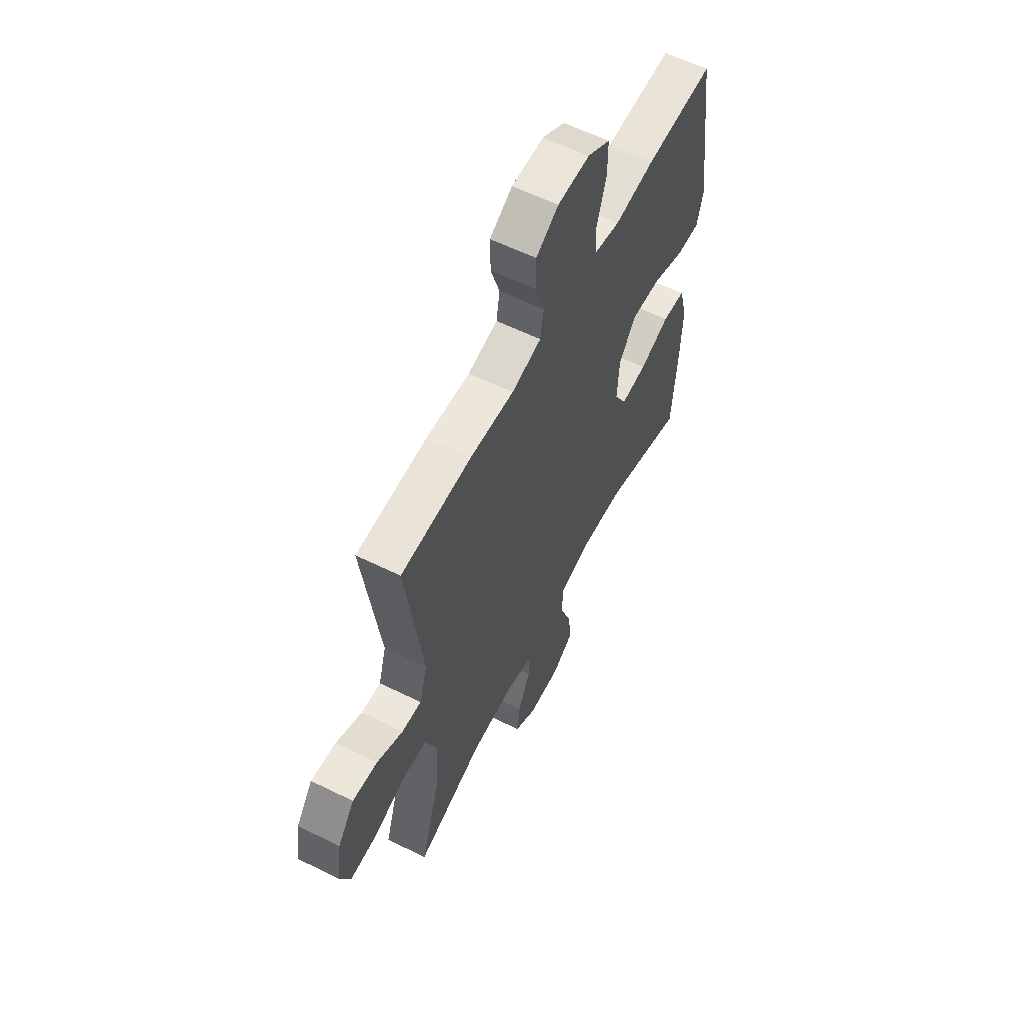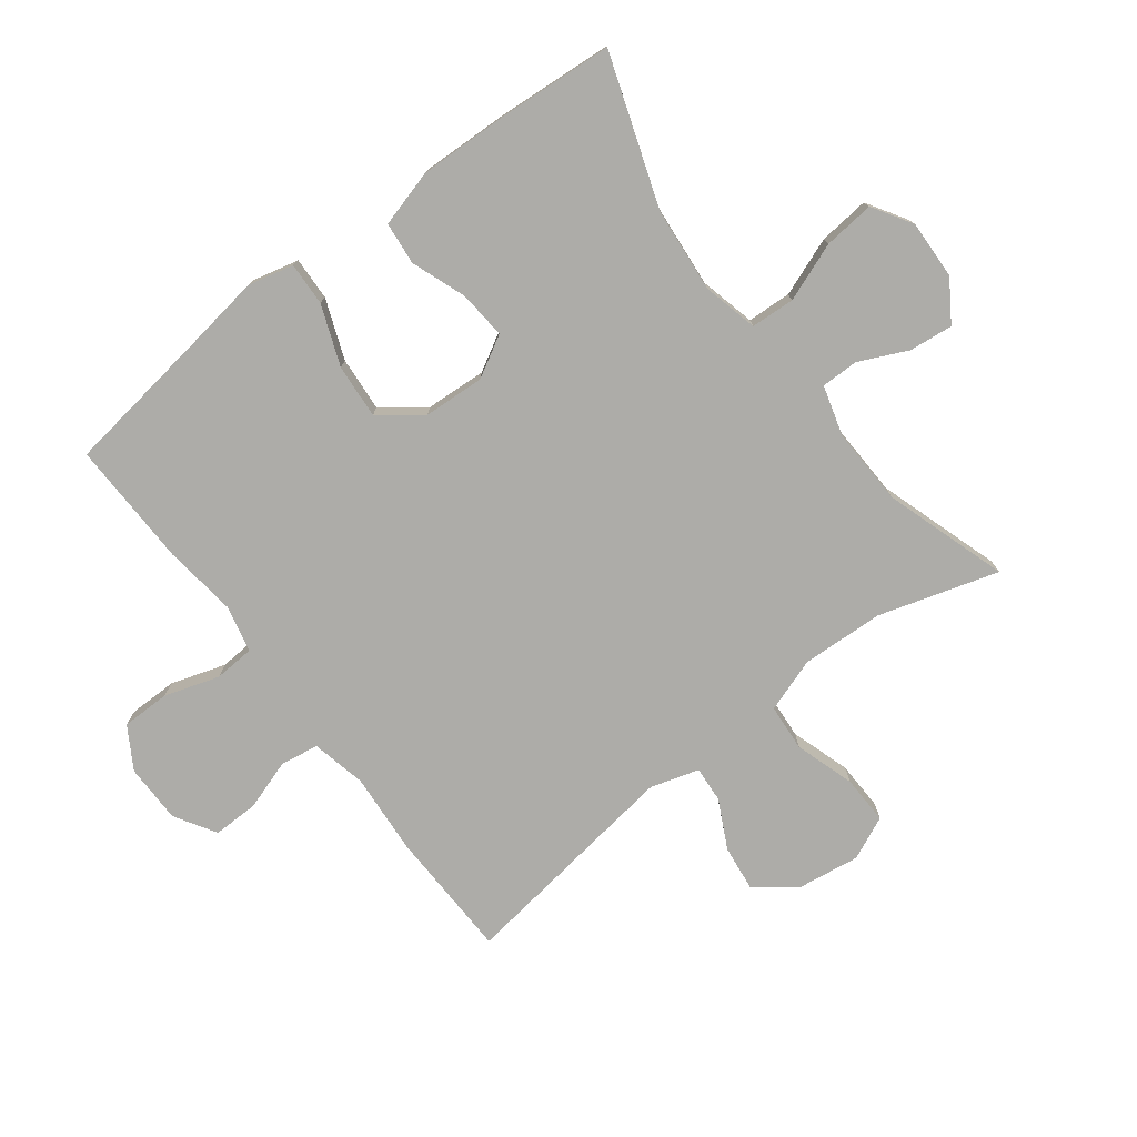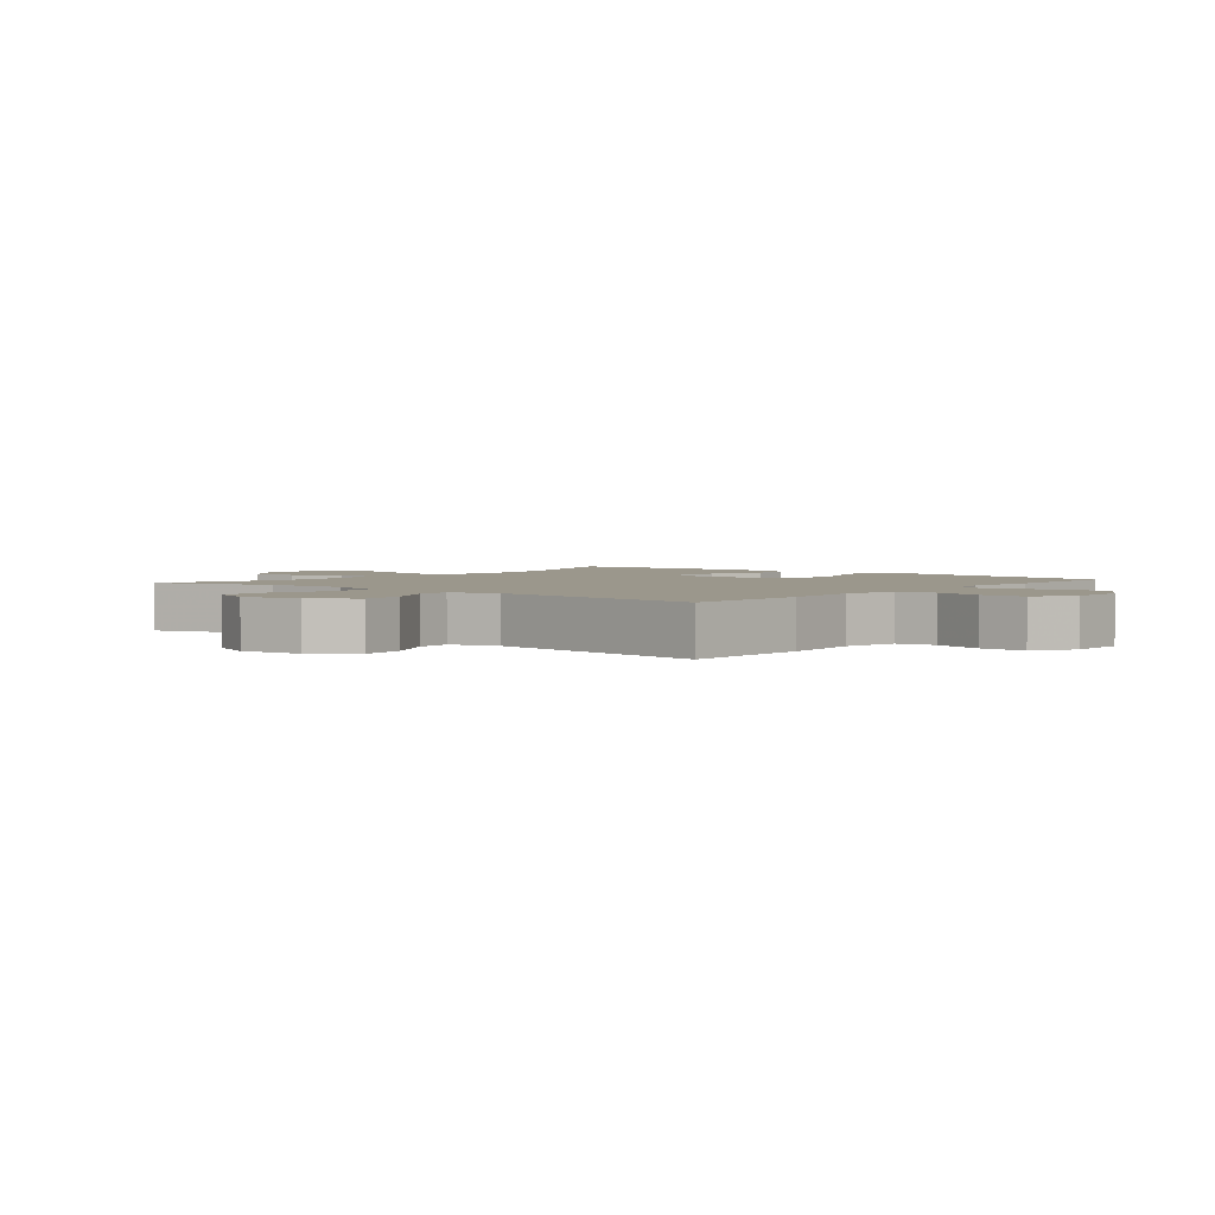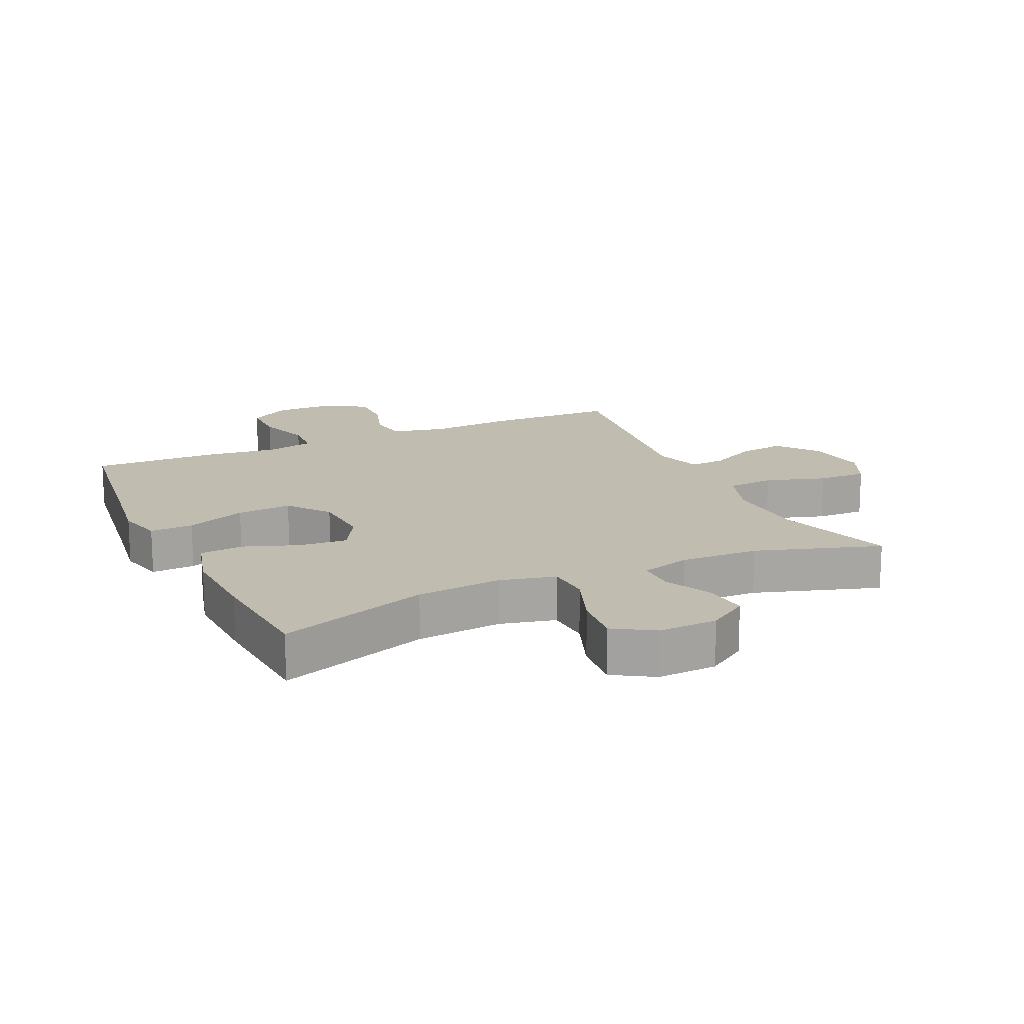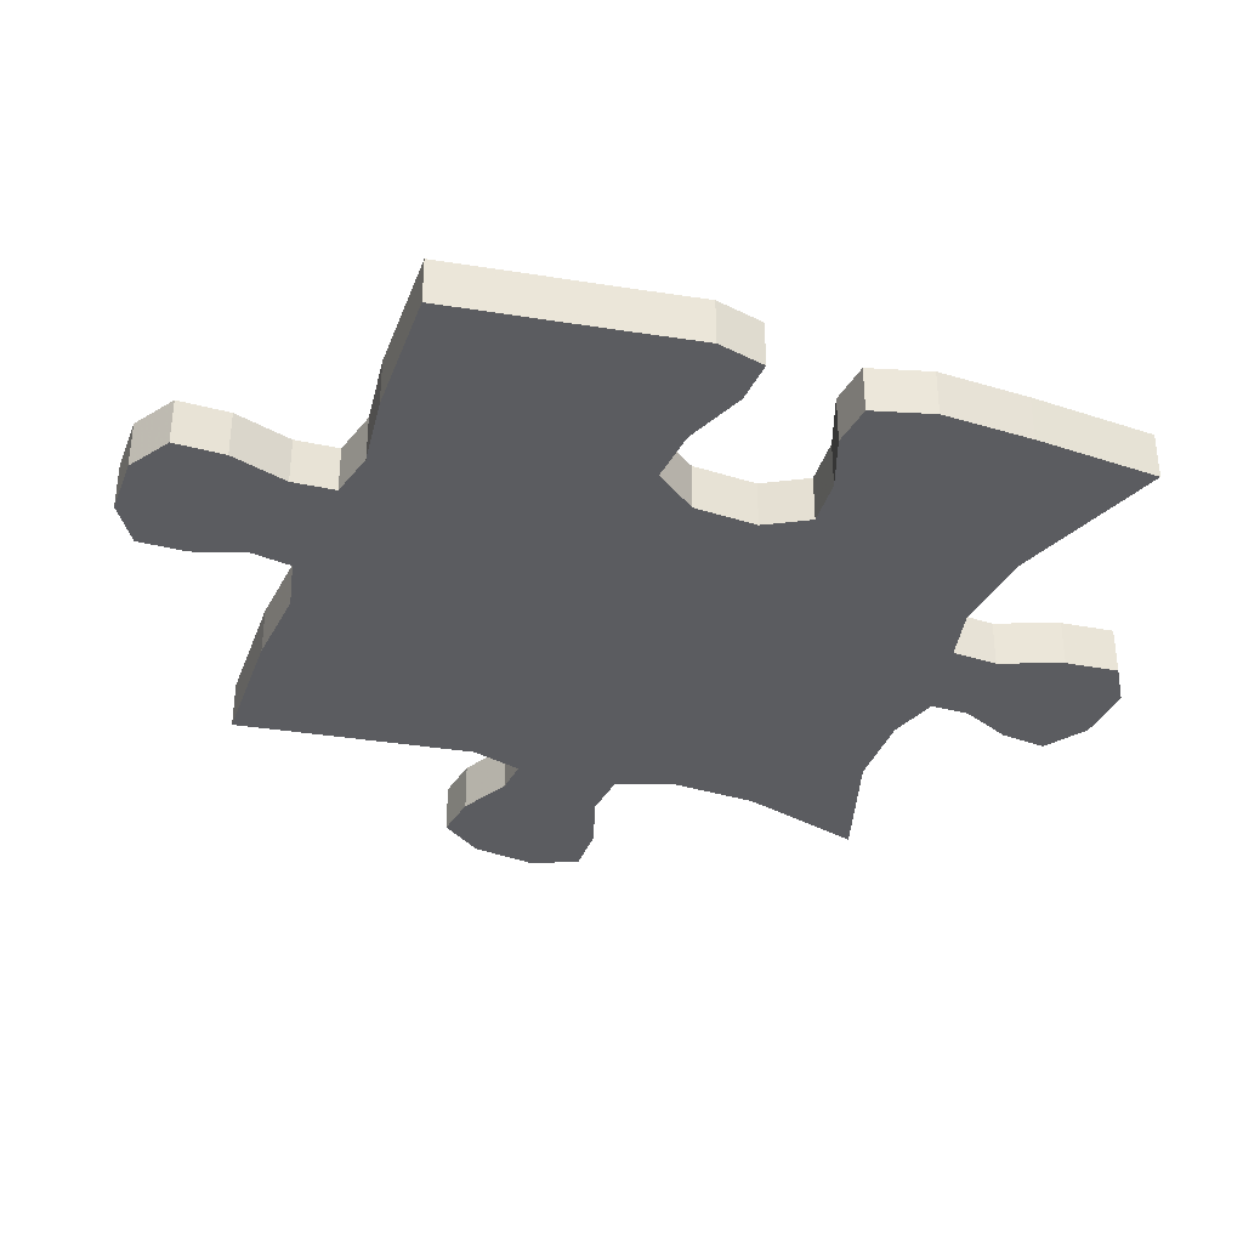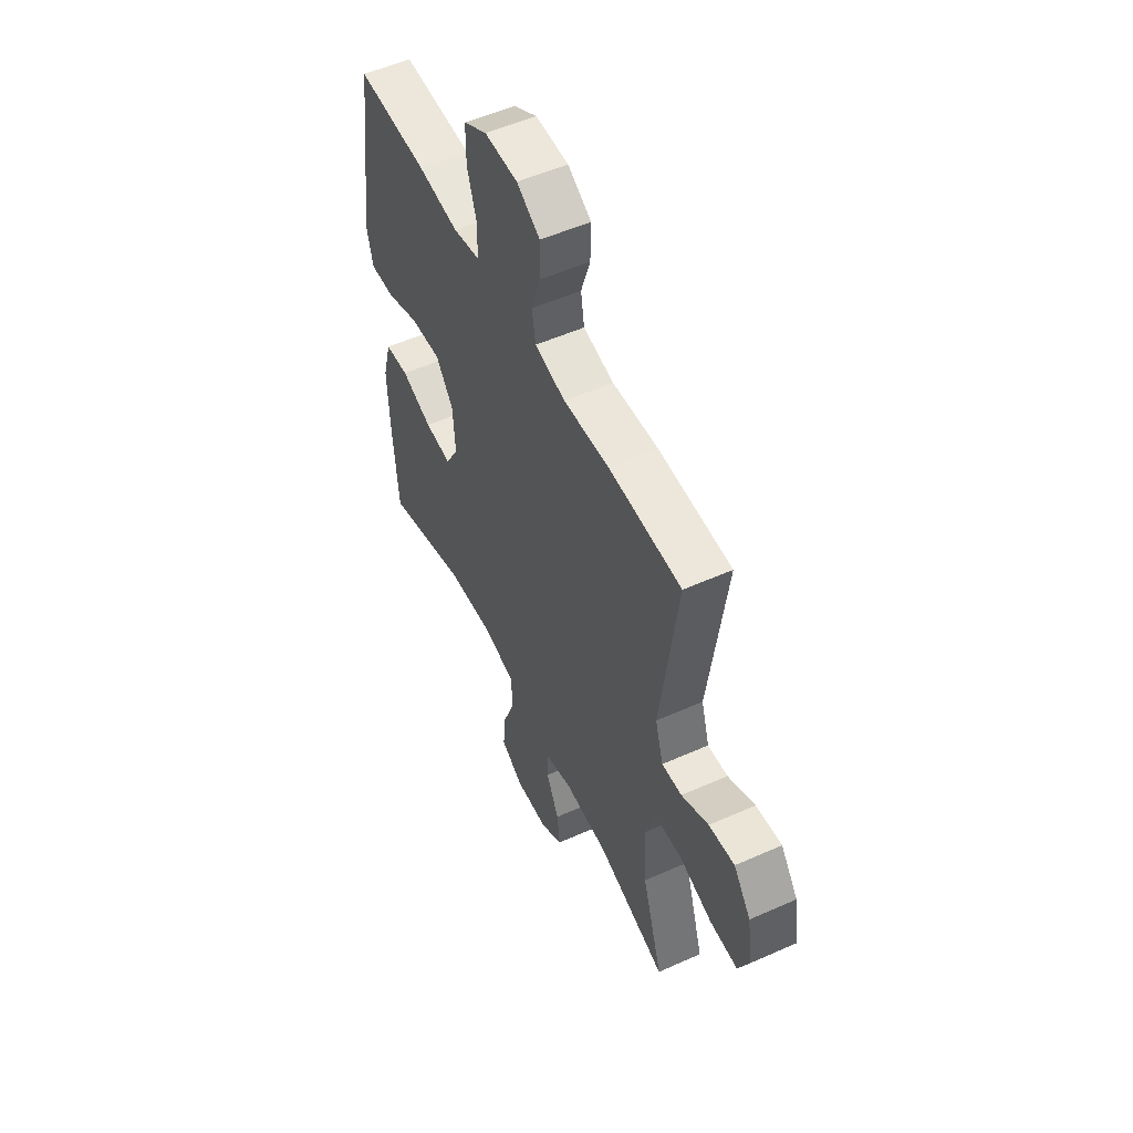
<metadata>
{"format":"obj","ext":"obj","renderer":"f3d","projection":"perspective","resolution":1024,"background":"white","views":[{"elev":59.6,"azim":-63.2,"up":"+Z"},{"elev":-76.6,"azim":127.5,"up":"+Y"},{"elev":2.7,"azim":-50.6,"up":"+Y"},{"elev":16.3,"azim":155.2,"up":"+Y"},{"elev":-34.7,"azim":70.1,"up":"+Y"},{"elev":53.8,"azim":-115.4,"up":"+Z"}]}
</metadata>
<code>
v -0.5 0.07 -0.5
v -0.442 0.07 -0.31
v -0.436 0.07 -0.179
v -0.465 0.07 -0.093
v -0.54 0.07 -0.087
v -0.635 0.07 -0.117
v -0.713 0.07 -0.119
v -0.744 0.07 -0.05
v -0.73 0.07 0.048
v -0.681 0.07 0.113
v -0.608 0.07 0.104
v -0.531 0.07 0.065
v -0.474 0.07 0.061
v -0.451 0.07 0.138
v -0.5 0.07 0.5
v -0.293 0.07 0.505
v -0.164 0.07 0.495
v -0.077 0.07 0.514
v -0.067 0.07 0.575
v -0.093 0.07 0.655
v -0.094 0.07 0.728
v -0.028 0.07 0.768
v 0.066 0.07 0.768
v 0.132 0.07 0.728
v 0.132 0.07 0.651
v 0.104 0.07 0.564
v 0.108 0.07 0.499
v 0.183 0.07 0.482
v 0.299 0.07 0.496
v 0.5 0.07 0.5
v 0.533 0.07 0.259
v 0.55 0.07 0.141
v 0.532 0.07 0.068
v 0.463 0.07 0.071
v 0.368 0.07 0.108
v 0.281 0.07 0.115
v 0.231 0.07 0.049
v 0.225 0.07 -0.048
v 0.262 0.07 -0.114
v 0.338 0.07 -0.108
v 0.426 0.07 -0.076
v 0.494 0.07 -0.083
v 0.519 0.07 -0.174
v 0.514 0.07 -0.311
v 0.5 0.07 -0.5
v 0.261 0.07 -0.417
v 0.126 0.07 -0.404
v 0.038 0.07 -0.425
v 0.034 0.07 -0.495
v 0.069 0.07 -0.588
v 0.077 0.07 -0.669
v 0.014 0.07 -0.708
v -0.08 0.07 -0.704
v -0.144 0.07 -0.662
v -0.136 0.07 -0.592
v -0.1 0.07 -0.515
v -0.1 0.07 -0.456
v -0.179 0.07 -0.433
v -0.303 0.07 -0.437
v -0.5 0 -0.5
v -0.442 0 -0.31
v -0.436 0 -0.179
v -0.465 0 -0.093
v -0.54 0 -0.087
v -0.635 0 -0.117
v -0.713 0 -0.119
v -0.744 0 -0.05
v -0.73 0 0.048
v -0.681 0 0.113
v -0.608 0 0.104
v -0.531 0 0.065
v -0.474 0 0.061
v -0.451 0 0.138
v -0.5 0 0.5
v -0.293 0 0.505
v -0.164 0 0.495
v -0.077 0 0.514
v -0.067 0 0.575
v -0.093 0 0.655
v -0.094 0 0.728
v -0.028 0 0.768
v 0.066 0 0.768
v 0.132 0 0.728
v 0.132 0 0.651
v 0.104 0 0.564
v 0.108 0 0.499
v 0.183 0 0.482
v 0.299 0 0.496
v 0.5 0 0.5
v 0.533 0 0.259
v 0.55 0 0.141
v 0.532 0 0.068
v 0.463 0 0.071
v 0.368 0 0.108
v 0.281 0 0.115
v 0.231 0 0.049
v 0.225 0 -0.048
v 0.262 0 -0.114
v 0.338 0 -0.108
v 0.426 0 -0.076
v 0.494 0 -0.083
v 0.519 0 -0.174
v 0.514 0 -0.311
v 0.5 0 -0.5
v 0.261 0 -0.417
v 0.126 0 -0.404
v 0.038 0 -0.425
v 0.034 0 -0.495
v 0.069 0 -0.588
v 0.077 0 -0.669
v 0.014 0 -0.708
v -0.08 0 -0.704
v -0.144 0 -0.662
v -0.136 0 -0.592
v -0.1 0 -0.515
v -0.1 0 -0.456
v -0.179 0 -0.433
v -0.303 0 -0.437
f 54 55 56
f 53 54 56
f 52 53 56
f 51 52 56
f 50 51 56
f 49 50 56
f 48 49 56 57
f 47 48 57 58
f 44 45 46
f 43 44 46
f 42 43 46
f 41 42 46
f 40 41 46
f 39 40 46 47
f 47 58 59
f 39 47 59
f 38 39 59
f 33 34 35
f 32 33 35
f 31 32 35
f 31 35 36
f 30 31 36
f 29 30 36
f 28 29 36
f 27 28 36 37
f 24 25 26
f 23 24 26
f 22 23 26
f 21 22 26
f 20 21 26
f 19 20 26
f 18 19 26 27
f 59 1 2
f 38 59 2
f 37 38 2
f 27 37 2
f 18 27 2
f 17 18 2
f 10 11 12
f 9 10 12
f 8 9 12
f 7 8 12
f 6 7 12
f 5 6 12
f 4 5 12 13
f 3 4 13 14
f 17 2 3
f 14 15 16 17
f 3 14 17
f 115 114 113
f 115 113 112
f 115 112 111
f 115 111 110
f 115 110 109
f 115 109 108
f 116 115 108 107
f 117 116 107 106
f 105 104 103
f 105 103 102
f 105 102 101
f 105 101 100
f 105 100 99
f 106 105 99 98
f 118 117 106
f 118 106 98
f 118 98 97
f 94 93 92
f 94 92 91
f 94 91 90
f 95 94 90
f 95 90 89
f 95 89 88
f 95 88 87
f 96 95 87 86
f 85 84 83
f 85 83 82
f 85 82 81
f 85 81 80
f 85 80 79
f 85 79 78
f 86 85 78 77
f 61 60 118
f 61 118 97
f 61 97 96
f 61 96 86
f 61 86 77
f 61 77 76
f 71 70 69
f 71 69 68
f 71 68 67
f 71 67 66
f 71 66 65
f 71 65 64
f 72 71 64 63
f 73 72 63 62
f 62 61 76
f 76 75 74 73
f 76 73 62
f 1 60 61 2
f 2 61 62 3
f 3 62 63 4
f 4 63 64 5
f 5 64 65 6
f 6 65 66 7
f 7 66 67 8
f 8 67 68 9
f 9 68 69 10
f 10 69 70 11
f 11 70 71 12
f 12 71 72 13
f 13 72 73 14
f 14 73 74 15
f 15 74 75 16
f 16 75 76 17
f 17 76 77 18
f 18 77 78 19
f 19 78 79 20
f 20 79 80 21
f 21 80 81 22
f 22 81 82 23
f 23 82 83 24
f 24 83 84 25
f 25 84 85 26
f 26 85 86 27
f 27 86 87 28
f 28 87 88 29
f 29 88 89 30
f 30 89 90 31
f 31 90 91 32
f 32 91 92 33
f 33 92 93 34
f 34 93 94 35
f 35 94 95 36
f 36 95 96 37
f 37 96 97 38
f 38 97 98 39
f 39 98 99 40
f 40 99 100 41
f 41 100 101 42
f 42 101 102 43
f 43 102 103 44
f 44 103 104 45
f 45 104 105 46
f 46 105 106 47
f 47 106 107 48
f 48 107 108 49
f 49 108 109 50
f 50 109 110 51
f 51 110 111 52
f 52 111 112 53
f 53 112 113 54
f 54 113 114 55
f 55 114 115 56
f 56 115 116 57
f 57 116 117 58
f 58 117 118 59
f 59 118 60 1

</code>
